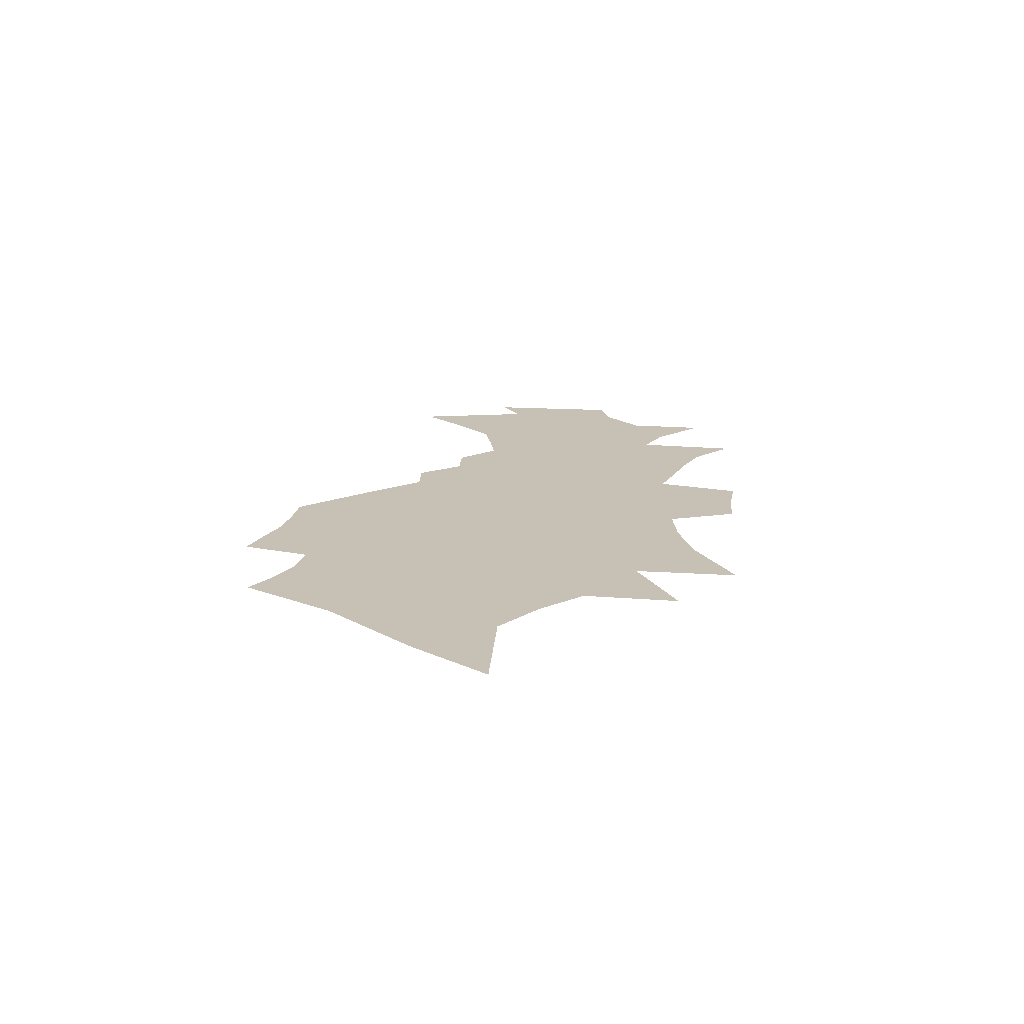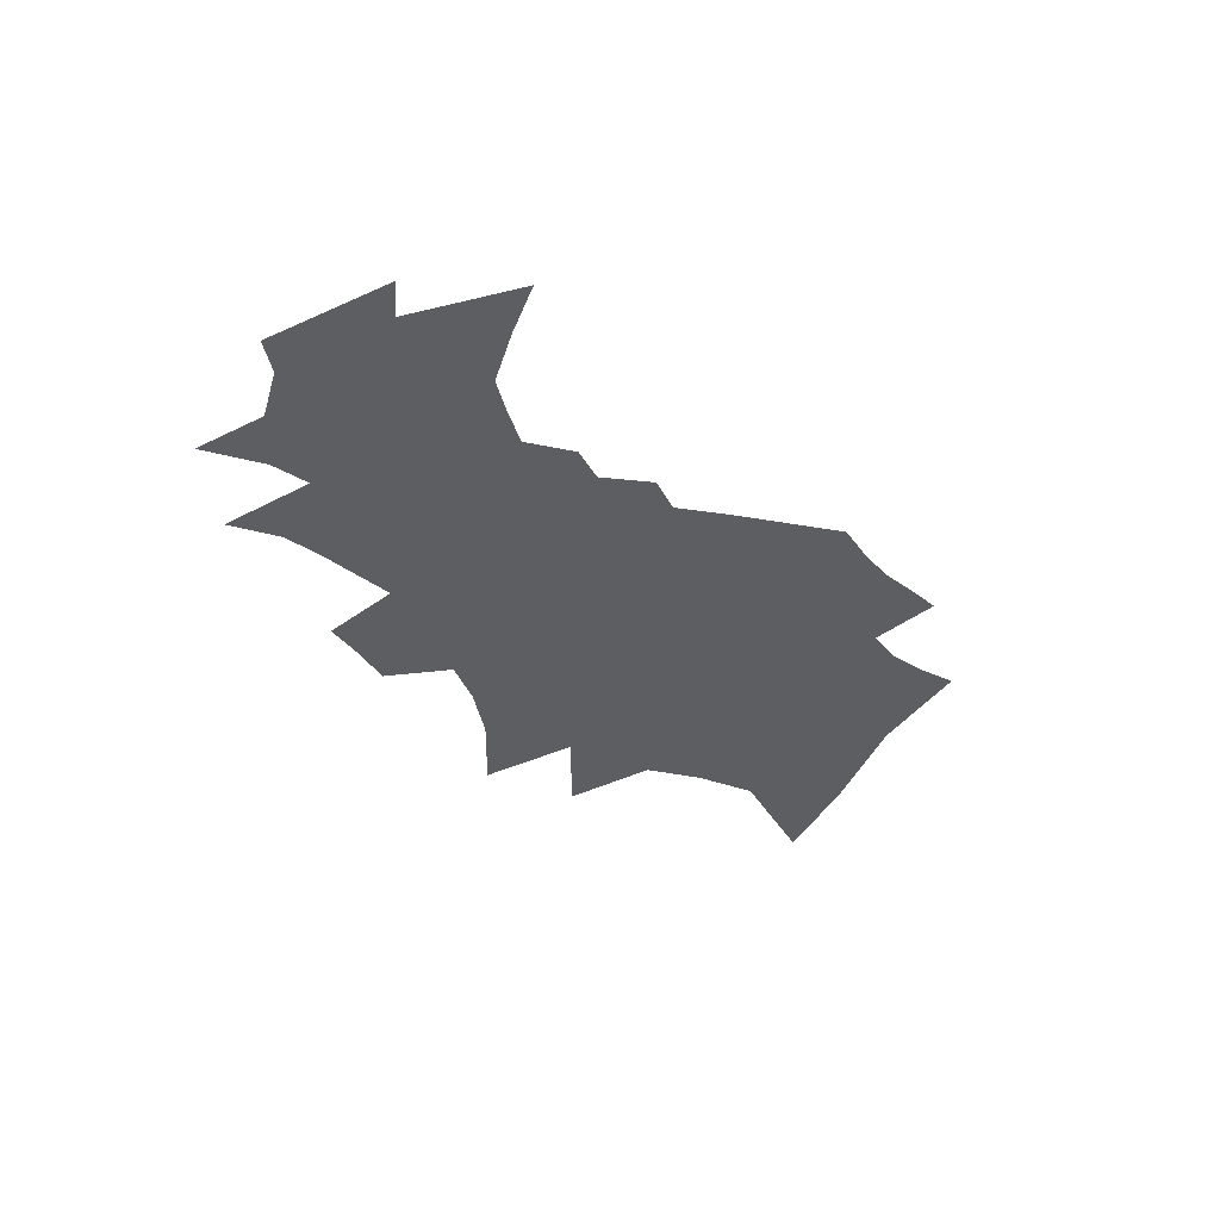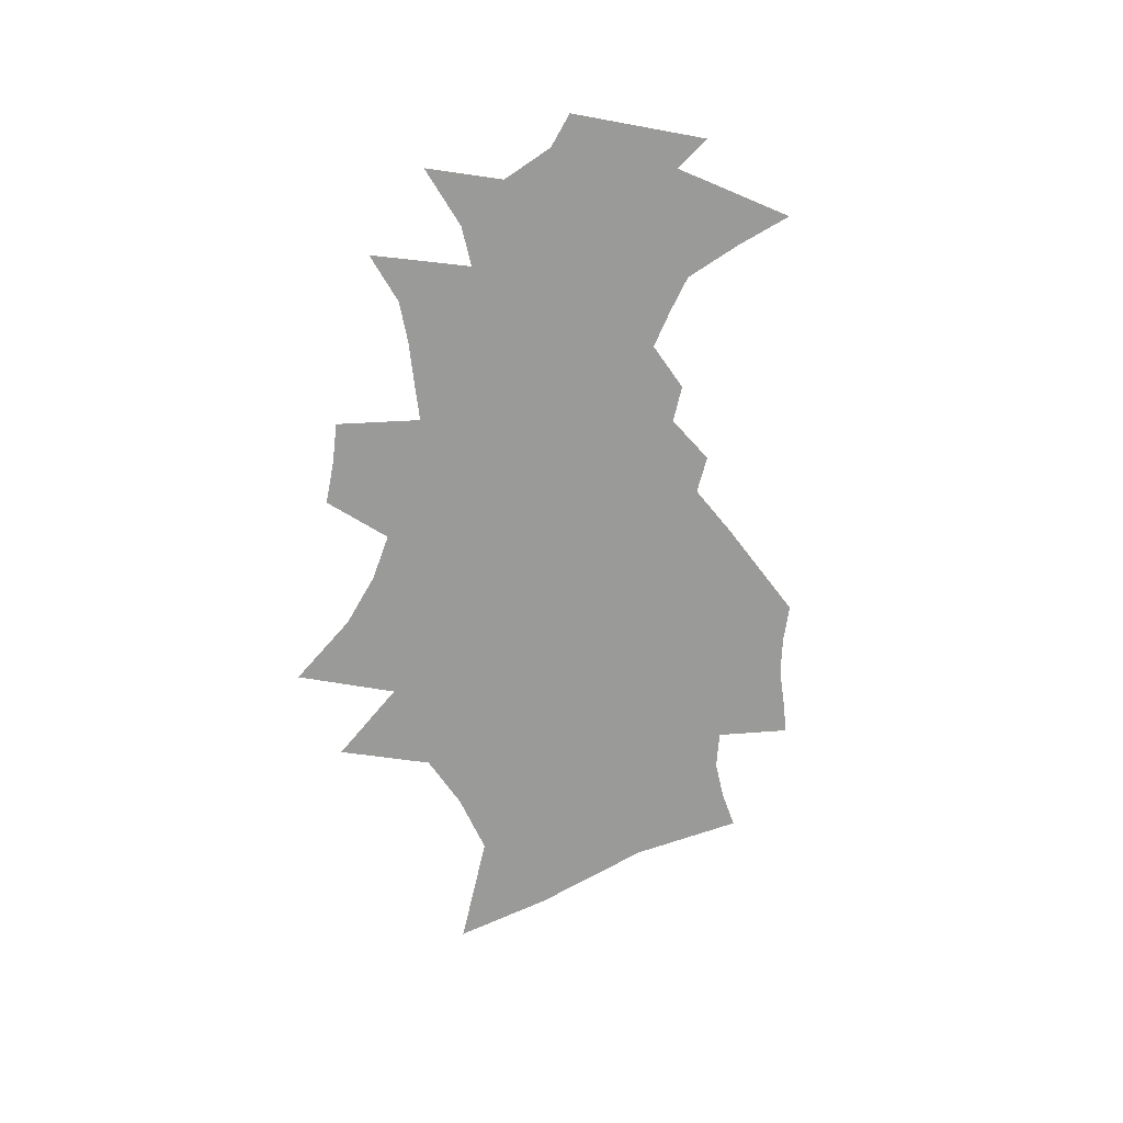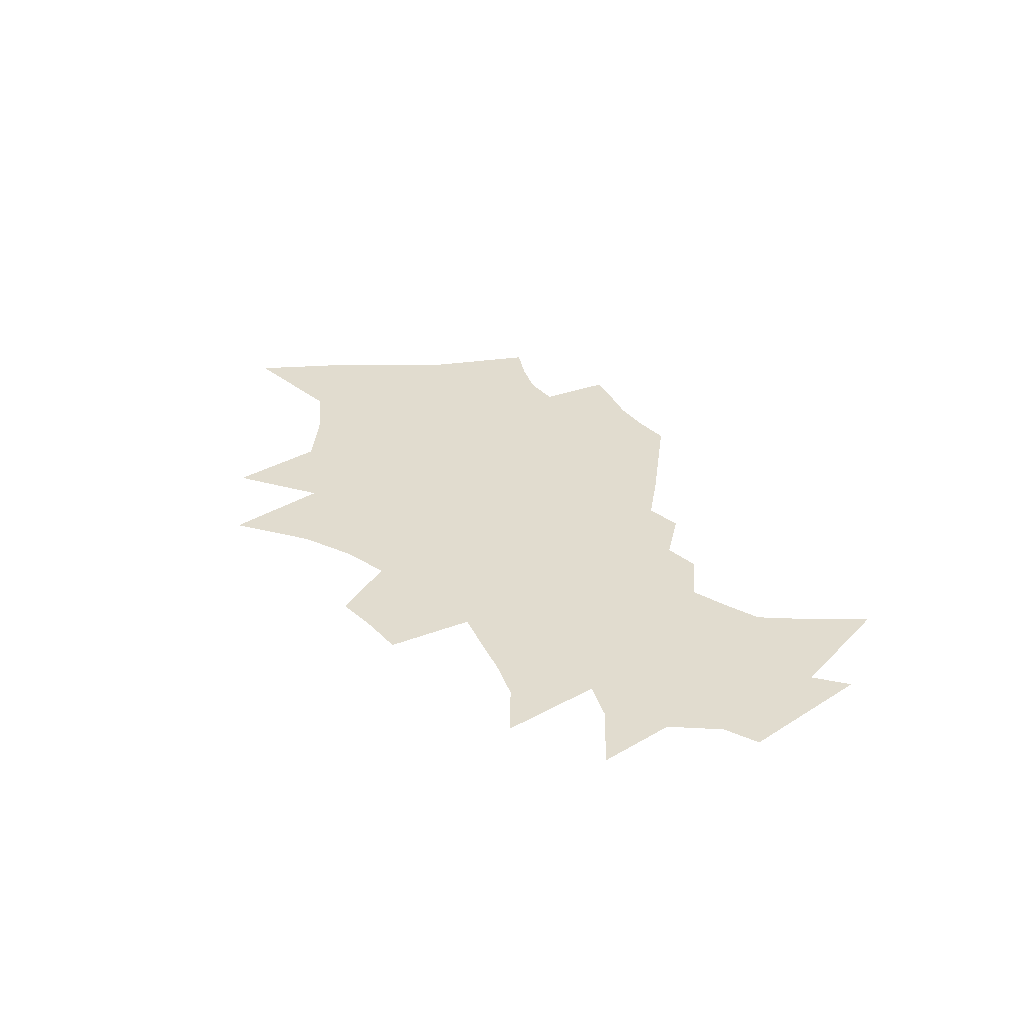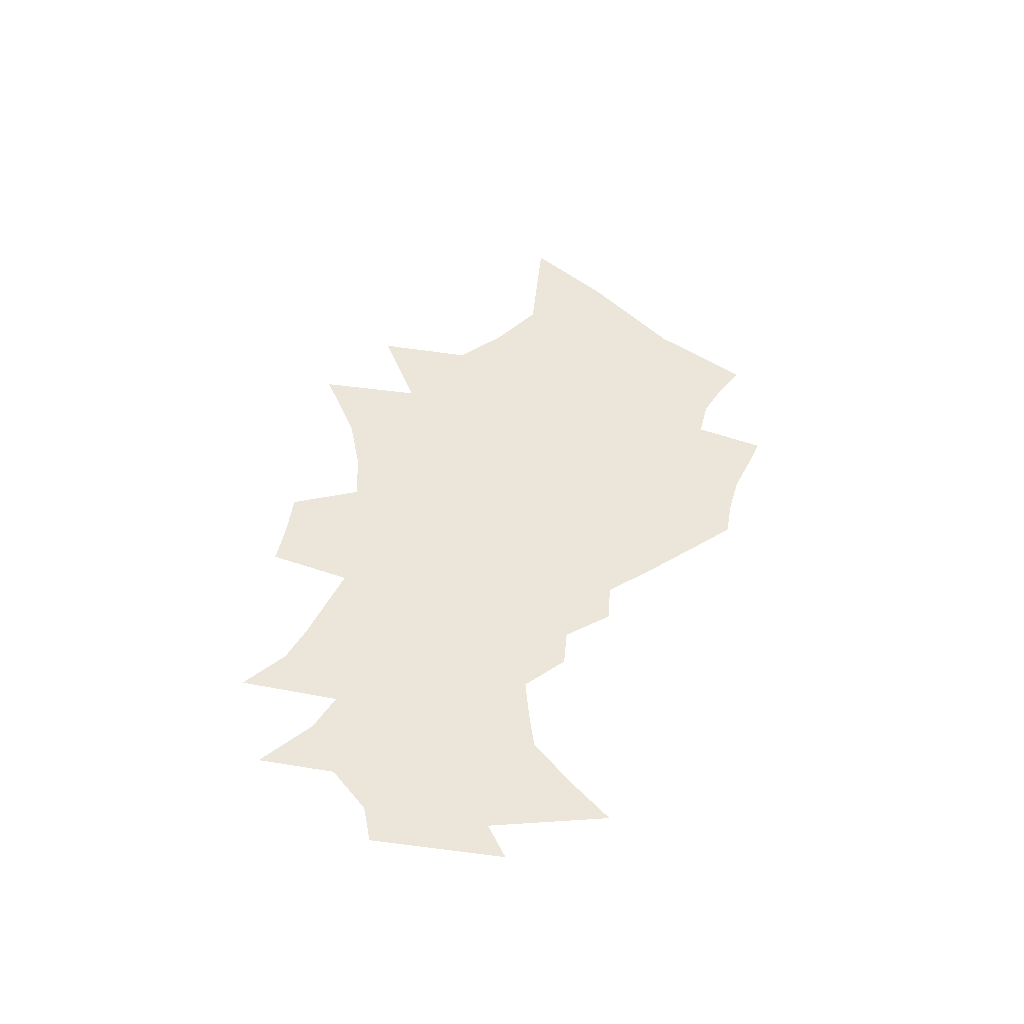
<metadata>
{"format":"obj","ext":"obj","renderer":"f3d","projection":"perspective","resolution":1024,"background":"white","views":[{"elev":18.5,"azim":-80.3,"up":"+Z"},{"elev":-38.6,"azim":123.2,"up":"+Z"},{"elev":-69.2,"azim":83.2,"up":"+Z"},{"elev":34.2,"azim":53.1,"up":"+Z"},{"elev":46.9,"azim":101.8,"up":"+Z"}]}
</metadata>
<code>
v 759.5 292.2 0
v 761 294.5 0
v 763 297.2 0
v 764.3 299.9 0
v 762.6 292.5 0
v 763.3 294.3 0
v 763.9 295.9 0
v 764.3 297.3 0
v 765.2 299.4 0
v 764 291.6 0
v 765.1 293.8 0
v 765.5 295.2 0
v 765.6 296.4 0
v 765.5 297.5 0
v 766.1 299.1 0
v 765.2 290.6 0
v 766.6 293.2 0
v 767.1 294.7 0
v 767.5 296 0
v 767.5 296.9 0
v 767.1 297.9 0
v 767.1 299 0
v 767.5 300.9 0
v 765.3 288 0
v 767.1 291.5 0
v 768.1 293.8 0
v 768.4 295 0
v 768.8 296.3 0
v 768.7 297 0
v 768.3 298.1 0
v 768.1 299.1 0
v 768.4 300.7 0
v 767.4 289.4 0
v 768.6 292.1 0
v 769.1 293.8 0
v 769.4 295.1 0
v 769.7 296.3 0
v 769.6 297.2 0
v 769.3 298.3 0
v 769.2 299.3 0
v 769.4 300.5 0
v 767.5 286.5 0
v 768.9 289.9 0
v 769.9 292.6 0
v 770.3 294.1 0
v 770.6 295.4 0
v 770.6 296.3 0
v 770.6 297.3 0
v 770.4 298.3 0
v 770.3 299.4 0
v 770.4 300.4 0
v 769.4 287.8 0
v 770.4 290.6 0
v 771 292.6 0
v 771.3 294.2 0
v 771.5 295.4 0
v 771.5 296.4 0
v 771.5 297.3 0
v 771.5 298.3 0
v 771.4 299.4 0
v 771.4 300.4 0
v 770.9 288.4 0
v 771.6 290.8 0
v 772.1 292.9 0
v 772.3 294.4 0
v 772.4 295.4 0
v 772.5 296.4 0
v 772.5 297.3 0
v 772.5 298.3 0
v 772.5 299.4 0
v 772.2 288.7 0
v 772.8 291.1 0
v 773.1 293.1 0
v 773.2 294.5 0
v 773.4 295.3 0
v 773.5 296.3 0
v 773.5 297.3 0
v 773.5 298.3 0
v 773 286.9 0
v 773.5 289.4 0
v 773.9 291.3 0
v 774.1 293.1 0
v 774.3 294.2 0
v 774.5 295.2 0
v 774.5 296.2 0
v 774.6 297.3 0
v 774.2 287 0
v 774.7 289.7 0
v 775 291.7 0
v 775.1 293 0
v 775.3 294.1 0
v 775.4 295.1 0
v 775.6 296.4 0
v 775.6 297.4 0
v 775.3 287 0
v 775.7 289.3 0
v 776 291.4 0
v 776.2 292.8 0
v 776.3 294 0
v 776.4 295.1 0
v 776.5 296.3 0
v 776.8 289.1 0
v 777 291.3 0
v 777.2 292.6 0
v 777.4 294.1 0
v 777.6 295.4 0
v 777.5 296.4 0
v 777.9 288.8 0
v 778.1 291.1 0
v 778.3 292.3 0
v 778.4 293.8 0
v 778.6 295.5 0
v 779 288.5 0
v 779.1 290.6 0
v 779.3 292.1 0
v 779.5 293.7 0
v 779.6 295.8 0
v 780.2 287.5 0
v 780.2 290.3 0
v 780.4 291.7 0
v 780.5 293.6 0
v 780.6 296.2 0
v 781.2 289.9 0
v 781.5 291.3 0
v 781.6 293.9 0
v 781.6 297.4 0
v 782.7 288.8 0
v 782.6 290.9 0
v 782.5 294.4 0
v 782.6 298.6 0
v 783.6 292.1 0
v 783.5 295.5 0
v 784.6 292.5 0
v 784.3 296.1 0
v 1141 271 0
v 1171 271 0
f 5 6 1
f 1 6 2
f 6 7 2
f 2 7 3
f 7 8 3
f 3 8 4
f 8 9 4
f 10 11 5
f 5 11 6
f 11 12 6
f 6 12 7
f 12 13 7
f 7 13 8
f 13 14 8
f 8 14 9
f 14 15 9
f 16 17 10
f 10 17 11
f 17 18 11
f 11 18 12
f 18 19 12
f 12 19 13
f 19 20 13
f 13 20 14
f 20 21 14
f 14 21 15
f 21 22 15
f 24 25 16
f 16 25 17
f 25 26 17
f 17 26 18
f 26 27 18
f 18 27 19
f 27 28 19
f 19 28 20
f 28 29 20
f 20 29 21
f 29 30 21
f 21 30 22
f 30 31 22
f 22 31 23
f 31 32 23
f 24 33 25
f 33 34 25
f 25 34 26
f 34 35 26
f 26 35 27
f 35 36 27
f 27 36 28
f 36 37 28
f 28 37 29
f 37 38 29
f 29 38 30
f 38 39 30
f 30 39 31
f 39 40 31
f 31 40 32
f 40 41 32
f 42 43 33
f 33 43 34
f 43 44 34
f 34 44 35
f 44 45 35
f 35 45 36
f 45 46 36
f 36 46 37
f 46 47 37
f 37 47 38
f 47 48 38
f 38 48 39
f 48 49 39
f 39 49 40
f 49 50 40
f 40 50 41
f 50 51 41
f 42 52 43
f 52 53 43
f 43 53 44
f 53 54 44
f 44 54 45
f 54 55 45
f 45 55 46
f 55 56 46
f 46 56 47
f 56 57 47
f 47 57 48
f 57 58 48
f 48 58 49
f 58 59 49
f 49 59 50
f 59 60 50
f 50 60 51
f 60 61 51
f 52 62 53
f 62 63 53
f 53 63 54
f 63 64 54
f 54 64 55
f 64 65 55
f 55 65 56
f 65 66 56
f 56 66 57
f 66 67 57
f 57 67 58
f 67 68 58
f 58 68 59
f 68 69 59
f 59 69 60
f 69 70 60
f 60 70 61
f 62 71 63
f 71 72 63
f 63 72 64
f 72 73 64
f 64 73 65
f 73 74 65
f 65 74 66
f 74 75 66
f 66 75 67
f 75 76 67
f 67 76 68
f 76 77 68
f 68 77 69
f 77 78 69
f 69 78 70
f 79 80 71
f 71 80 72
f 80 81 72
f 72 81 73
f 81 82 73
f 73 82 74
f 82 83 74
f 74 83 75
f 83 84 75
f 75 84 76
f 84 85 76
f 76 85 77
f 85 86 77
f 77 86 78
f 79 87 80
f 87 88 80
f 80 88 81
f 88 89 81
f 81 89 82
f 89 90 82
f 82 90 83
f 90 91 83
f 83 91 84
f 91 92 84
f 84 92 85
f 92 93 85
f 85 93 86
f 93 94 86
f 87 95 88
f 95 96 88
f 88 96 89
f 96 97 89
f 89 97 90
f 97 98 90
f 90 98 91
f 98 99 91
f 91 99 92
f 99 100 92
f 92 100 93
f 100 101 93
f 93 101 94
f 96 102 97
f 102 103 97
f 97 103 98
f 103 104 98
f 98 104 99
f 104 105 99
f 99 105 100
f 105 106 100
f 100 106 101
f 106 107 101
f 102 108 103
f 108 109 103
f 103 109 104
f 109 110 104
f 104 110 105
f 110 111 105
f 105 111 106
f 111 112 106
f 106 112 107
f 108 113 109
f 113 114 109
f 109 114 110
f 114 115 110
f 110 115 111
f 115 116 111
f 111 116 112
f 116 117 112
f 113 118 114
f 118 119 114
f 114 119 115
f 119 120 115
f 115 120 116
f 120 121 116
f 116 121 117
f 121 122 117
f 119 123 120
f 123 124 120
f 120 124 121
f 124 125 121
f 121 125 122
f 125 126 122
f 123 127 124
f 127 128 124
f 124 128 125
f 128 129 125
f 125 129 126
f 129 130 126
f 128 131 129
f 131 132 129
f 129 132 130
f 131 133 132
f 133 134 132

</code>
